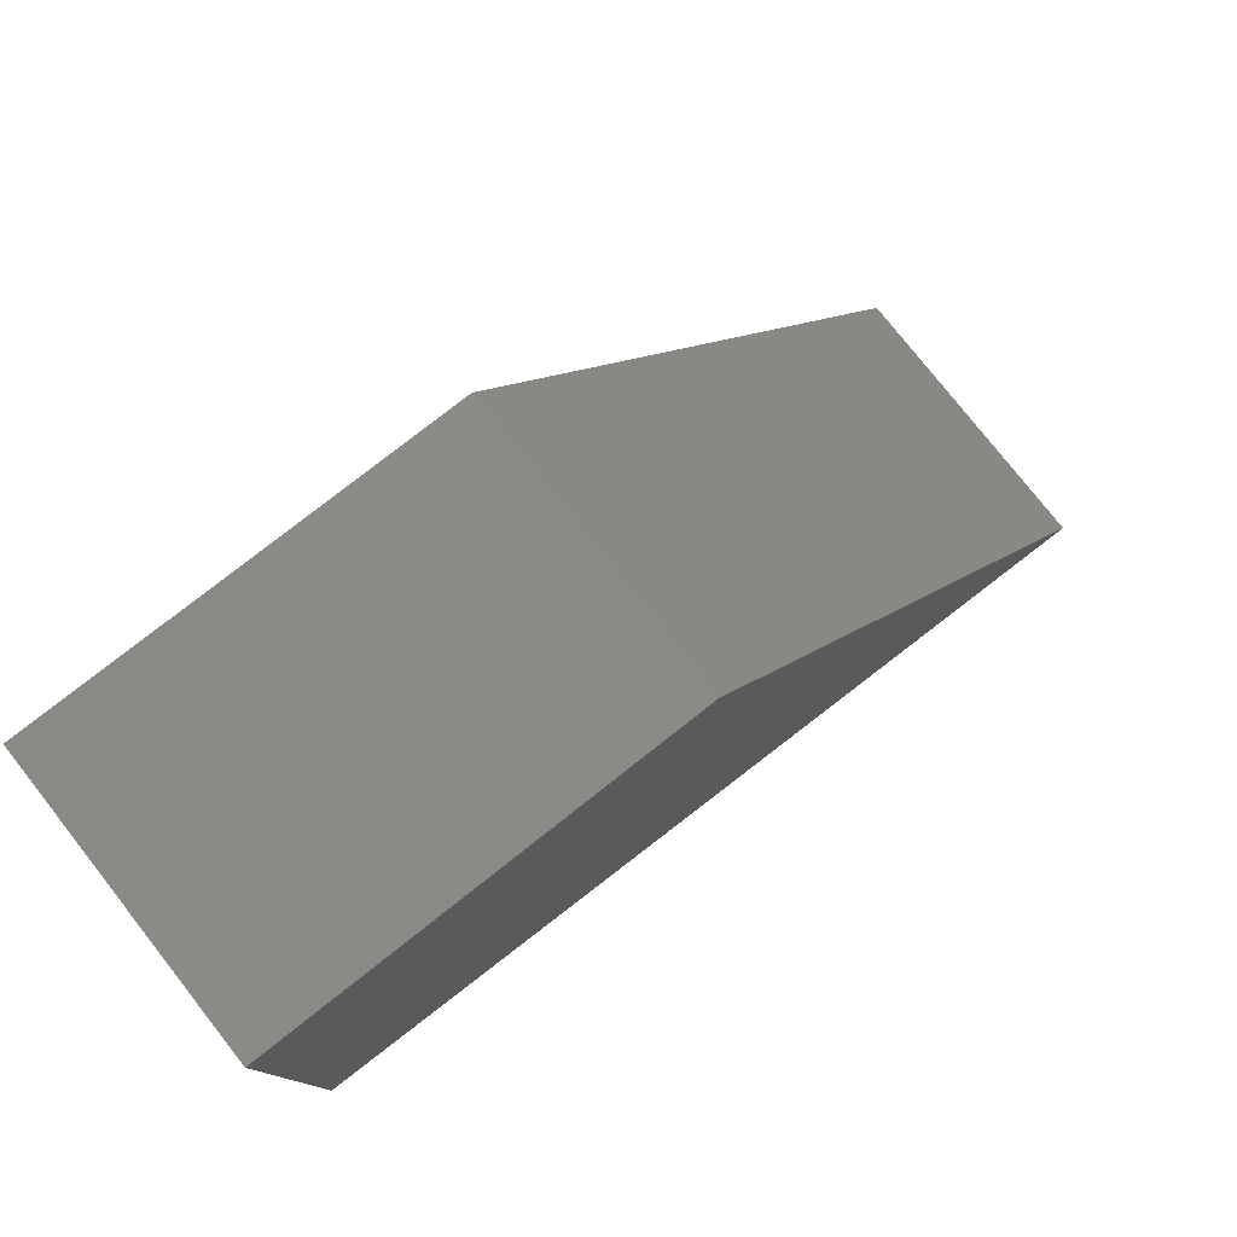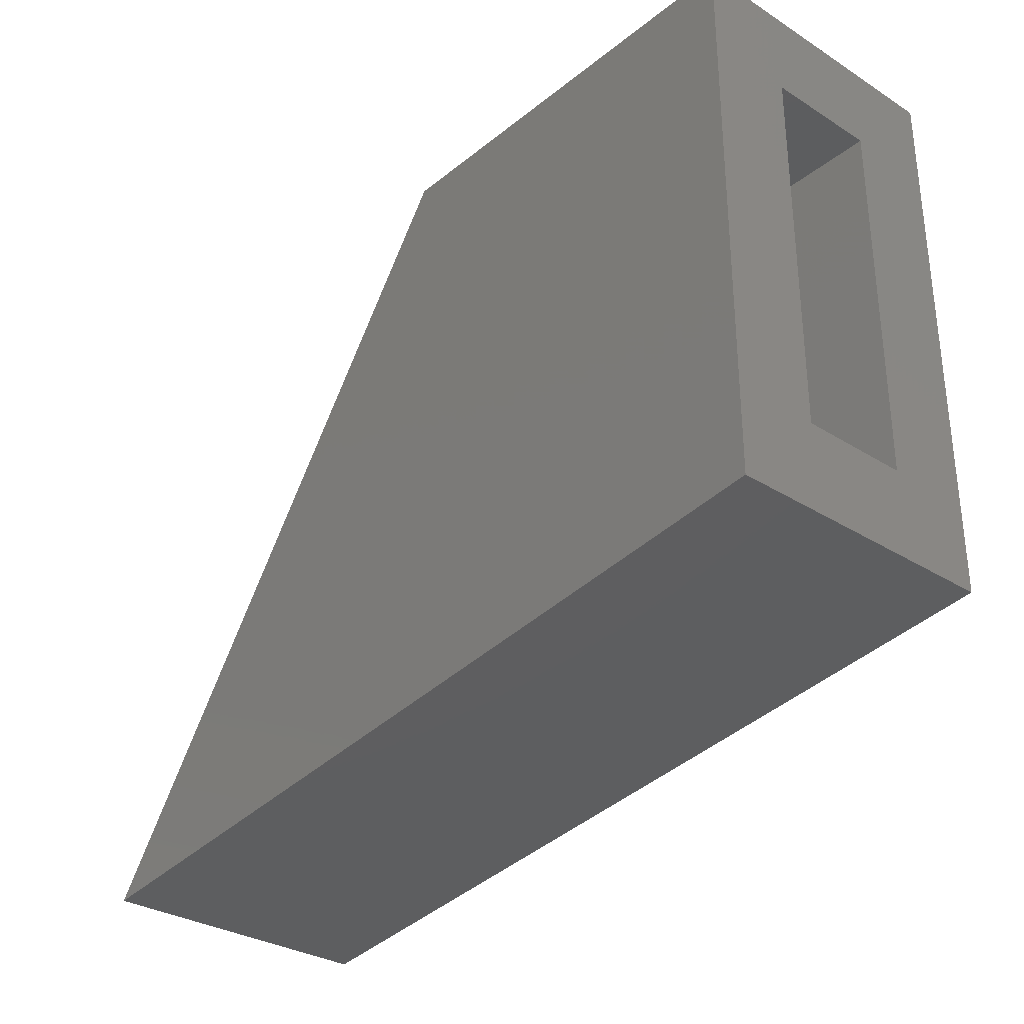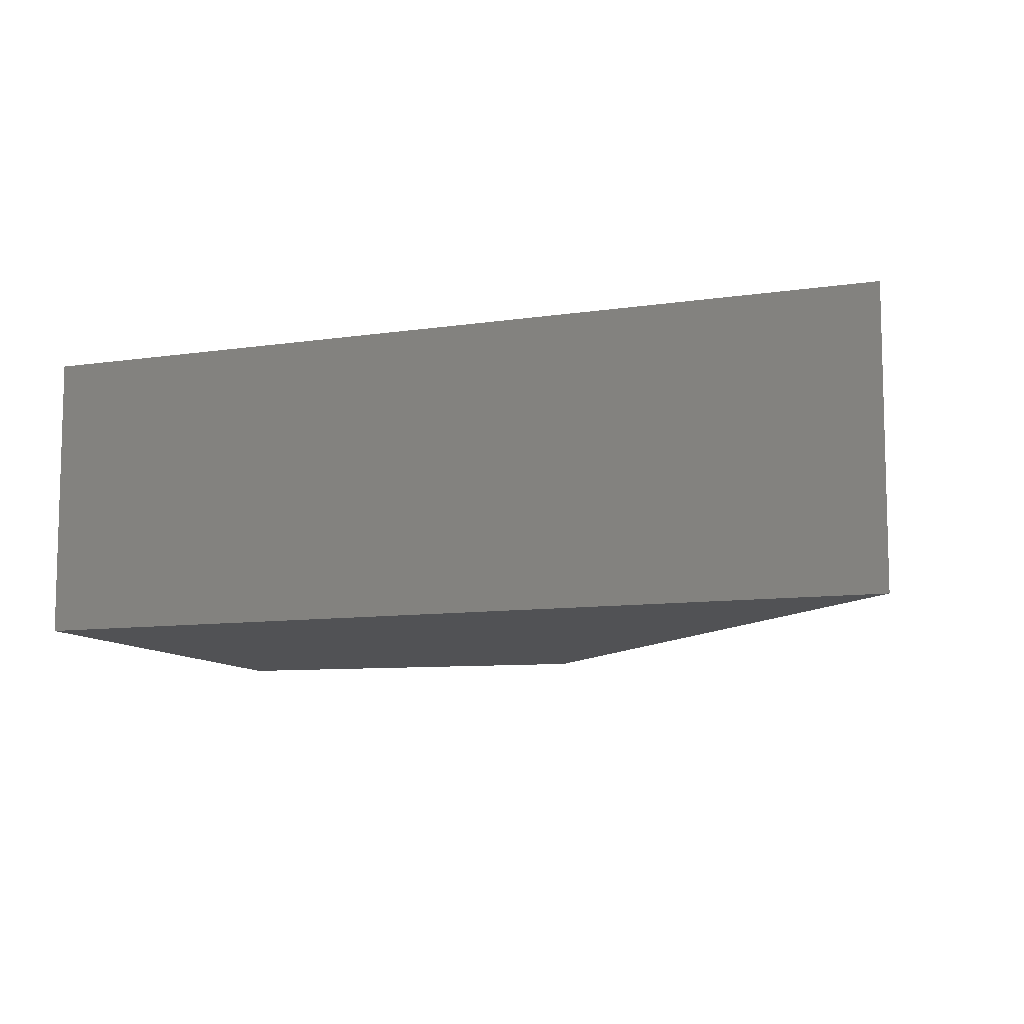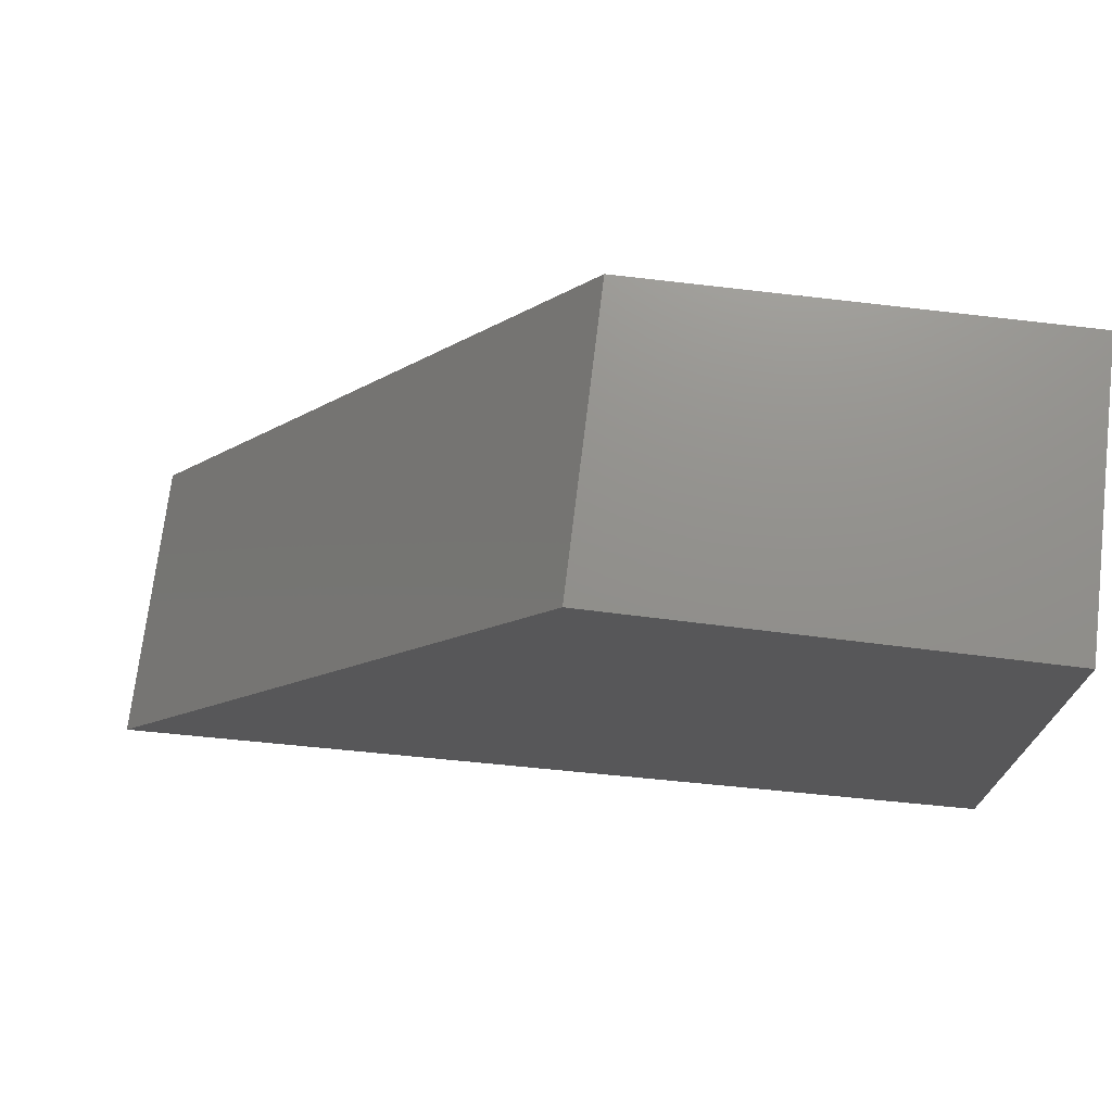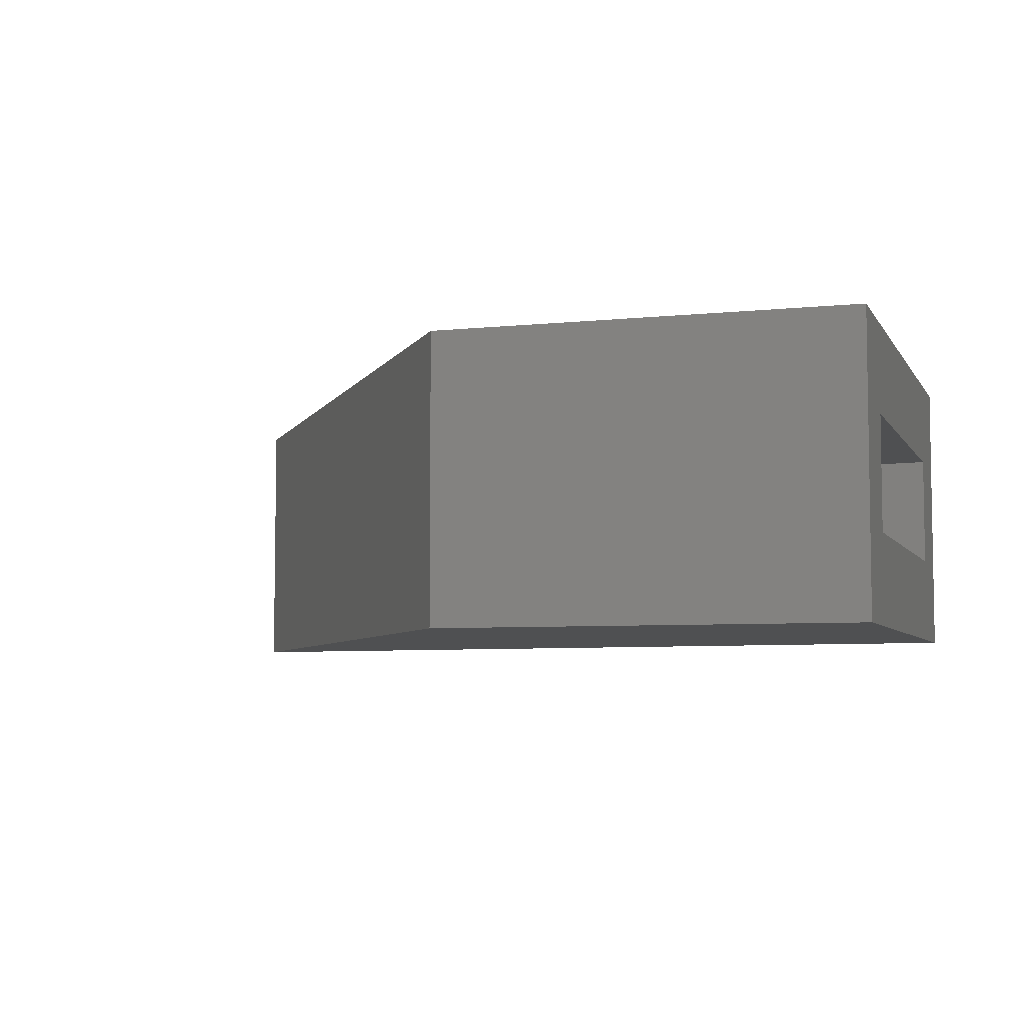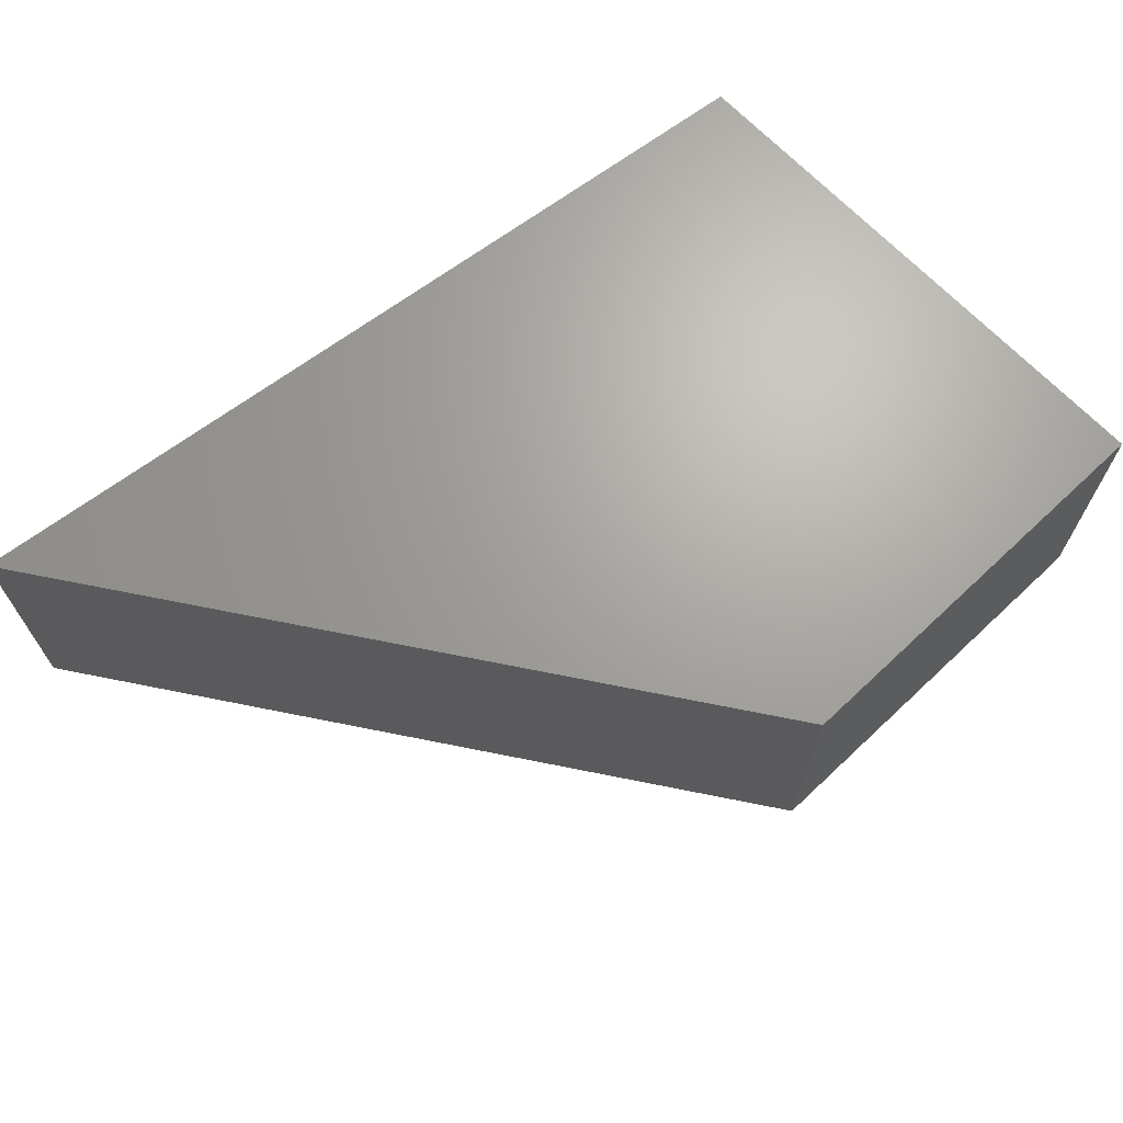
<metadata>
{"format":"stl","ext":"stl","renderer":"f3d","projection":"perspective","resolution":1024,"background":"white","views":[{"elev":78.1,"azim":141.8,"up":"+Z"},{"elev":-31.5,"azim":48.3,"up":"+Z"},{"elev":-9.2,"azim":-164.4,"up":"+Y"},{"elev":72.5,"azim":6.9,"up":"+Z"},{"elev":-5.8,"azim":17.8,"up":"+Y"},{"elev":67.5,"azim":-43.3,"up":"+Y"}]}
</metadata>
<code>
# stl→obj: 20 verts, 36 faces
v 0.75 0.125 0.2094
v 0.75 -0.04688 0.2094
v 0.75 0.125 -0.3317
v 0.75 -0.04688 -0.1587
v 0.75 -0.4375 -0.3317
v 0.75 -0.2656 -0.1587
v 0.75 -0.4375 0.2094
v 0.75 -0.2656 0.2094
v 0.75 -0.04688 0.5777
v 0.75 0.125 0.7496
v 0.75 -0.2656 0.5777
v 0.75 -0.4375 0.7496
v -0.612 -0.2656 -0.3164
v -0.612 -0.04688 -0.3164
v 0.02072 -0.2656 0.5777
v 0.02072 -0.04688 0.5777
v -0.9747 -0.4375 -0.5314
v -0.9747 0.125 -0.5314
v -0.06821 -0.4375 0.7496
v -0.06821 0.125 0.7496
f 1 2 3
f 3 2 4
f 3 4 5
f 5 4 6
f 5 6 7
f 7 6 8
f 2 1 9
f 9 1 10
f 9 10 11
f 11 10 12
f 11 12 8
f 8 12 7
f 13 6 14
f 14 6 4
f 11 15 9
f 9 15 16
f 14 4 16
f 16 4 2
f 16 2 9
f 11 8 15
f 15 8 6
f 15 6 13
f 17 18 5
f 5 18 3
f 12 10 19
f 19 10 20
f 19 20 17
f 17 20 18
f 10 1 20
f 20 1 3
f 20 3 18
f 17 5 19
f 19 5 7
f 19 7 12
f 15 13 16
f 16 13 14

</code>
